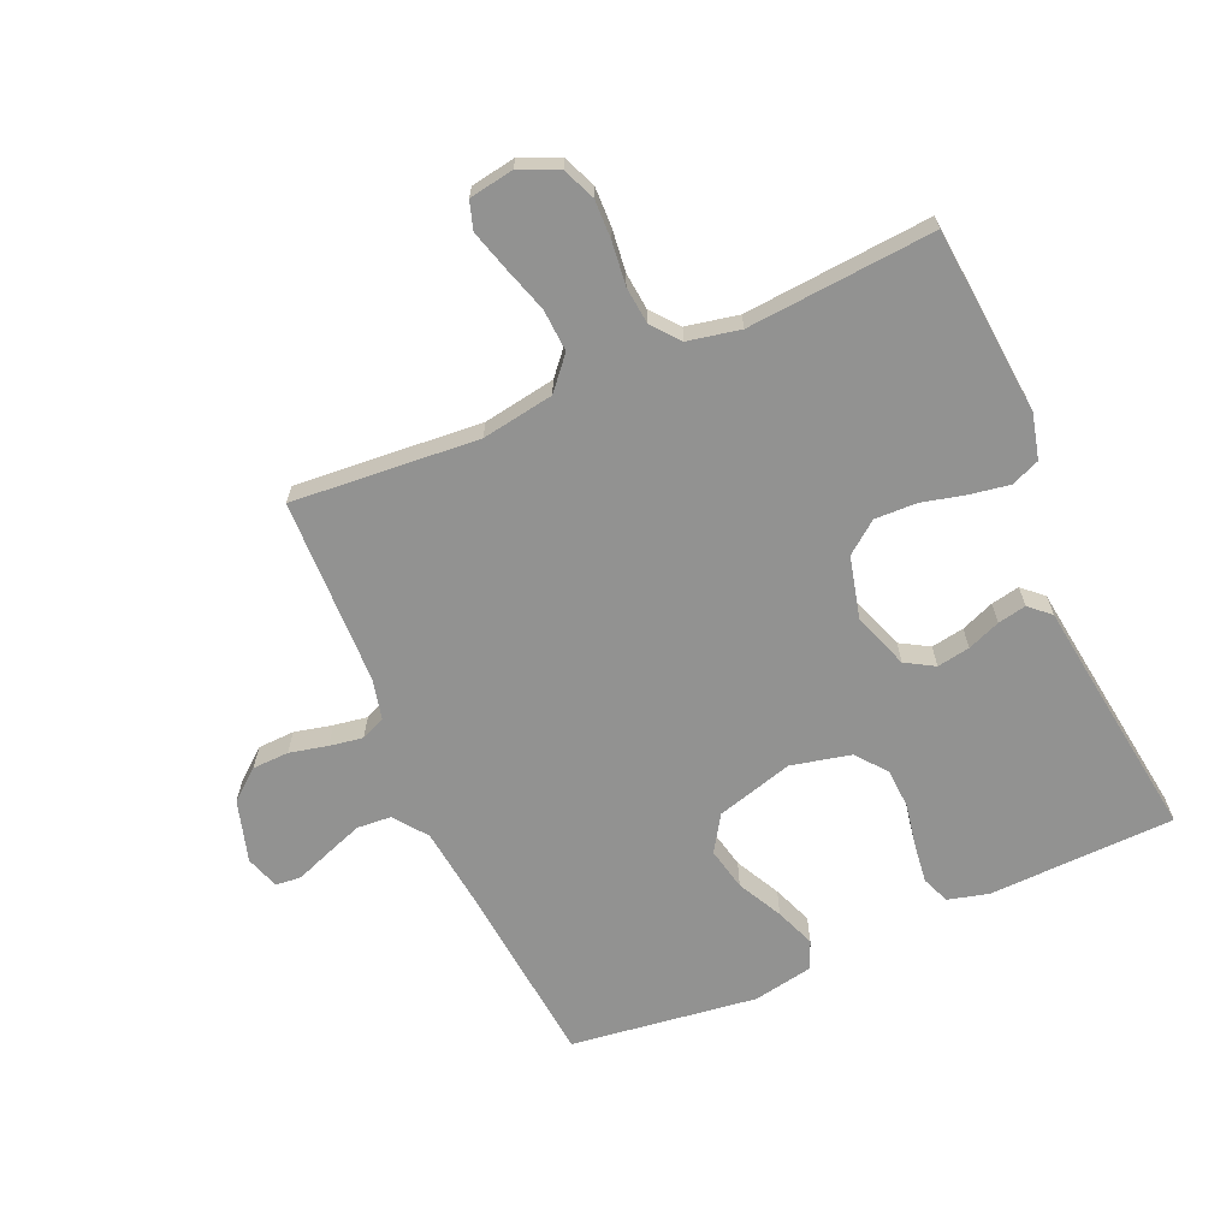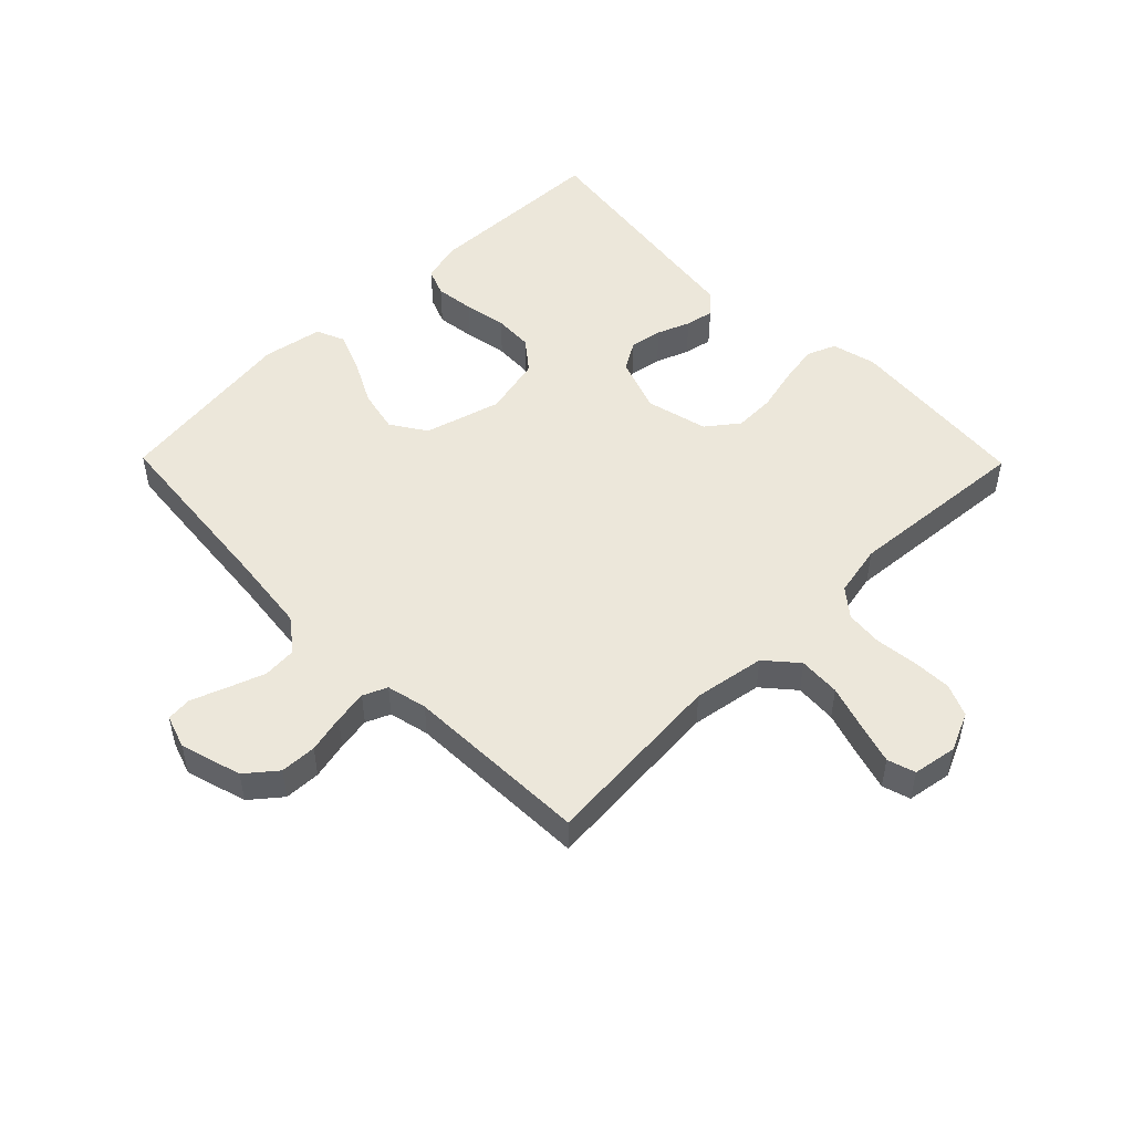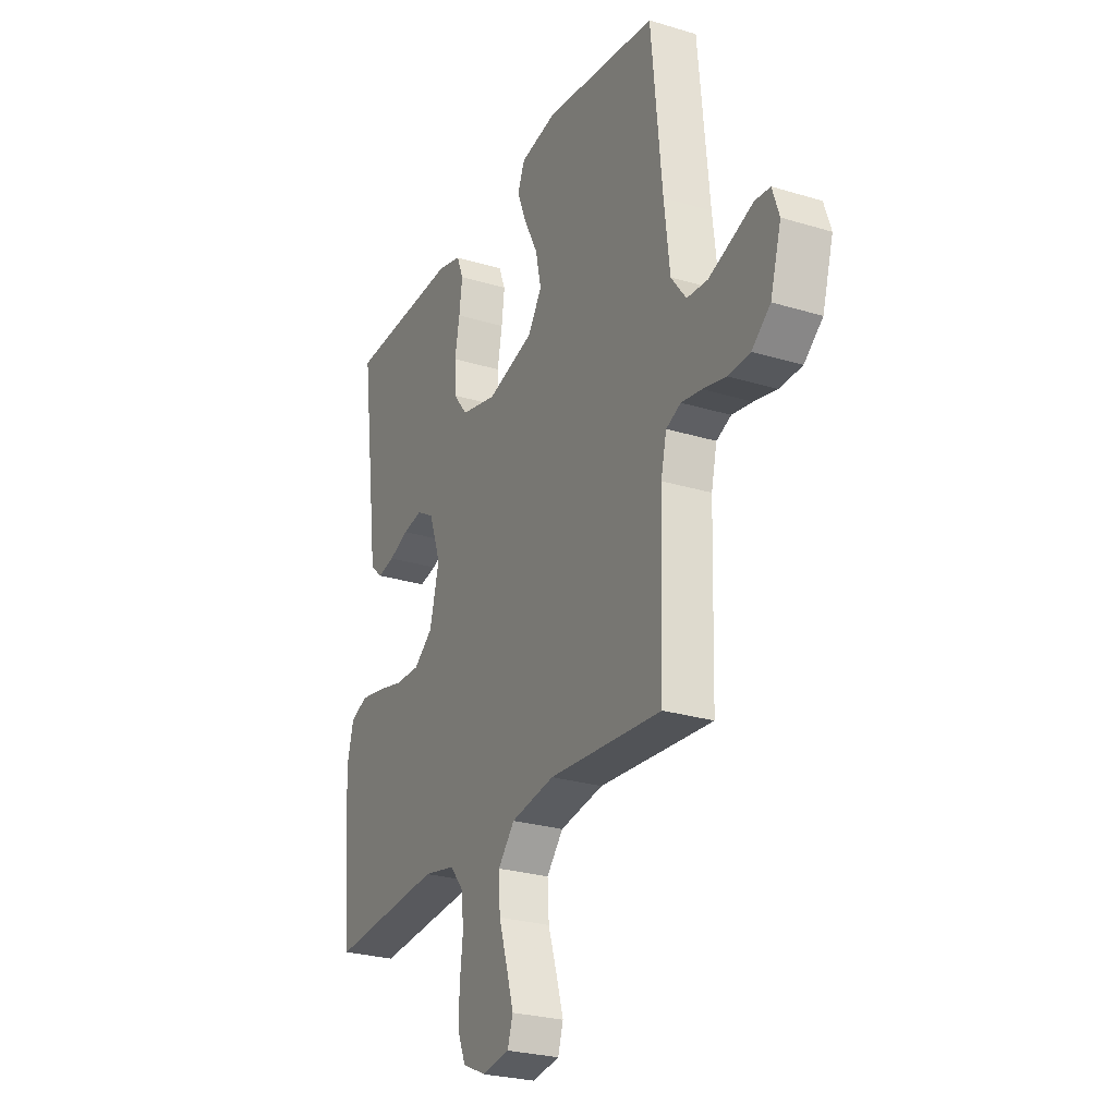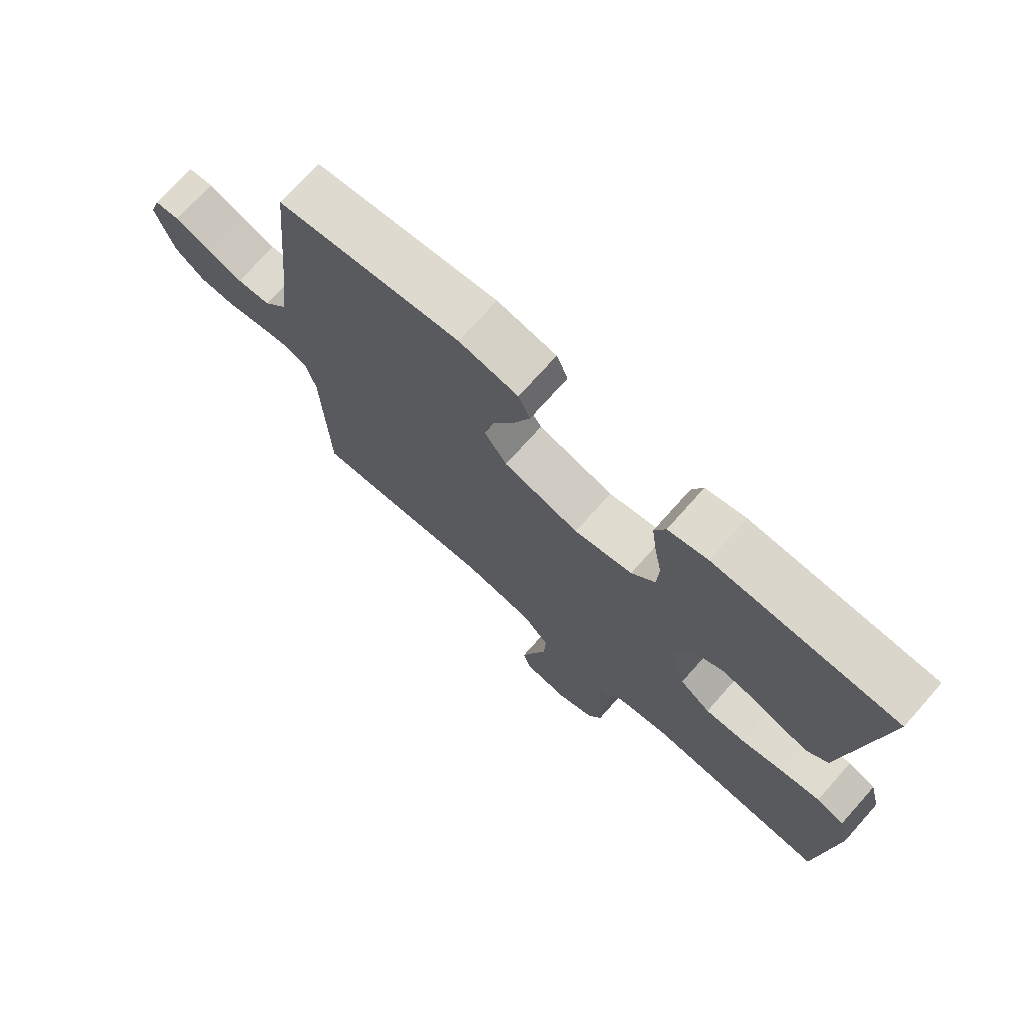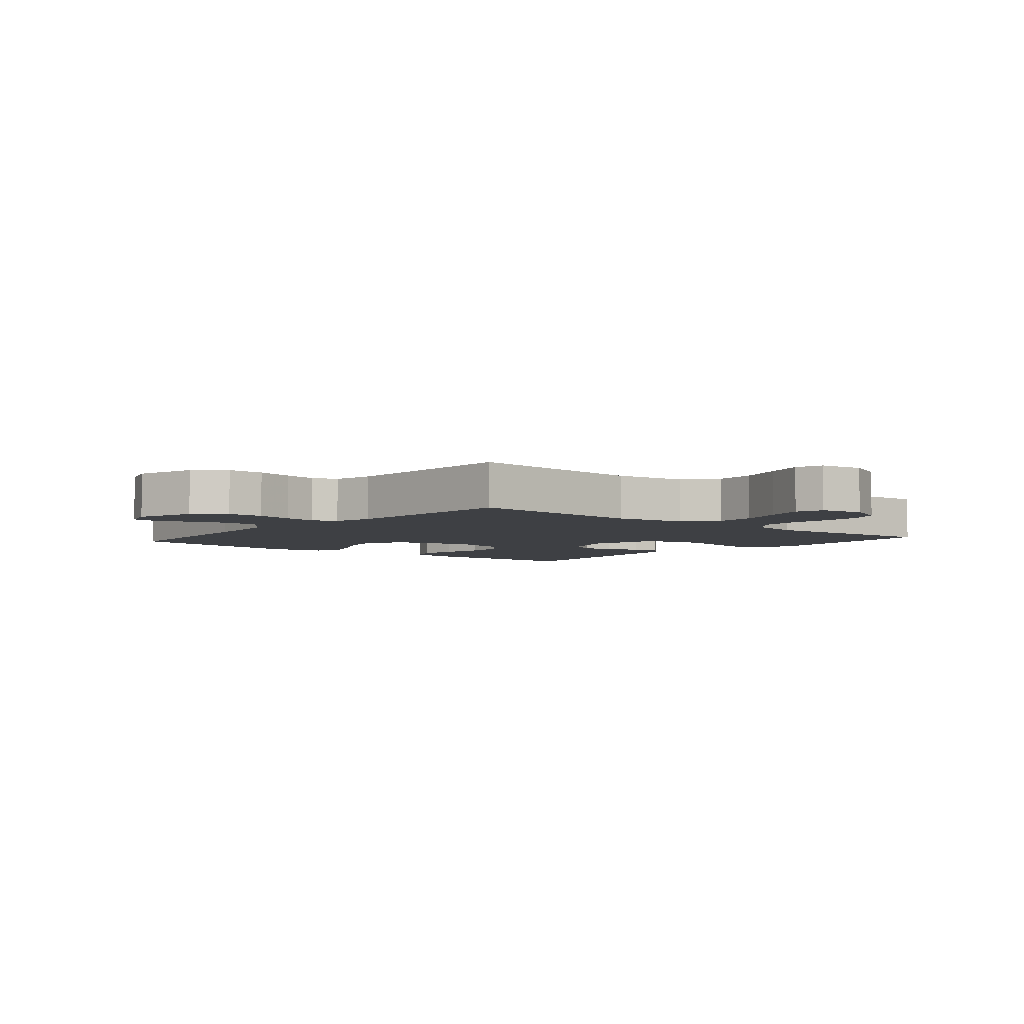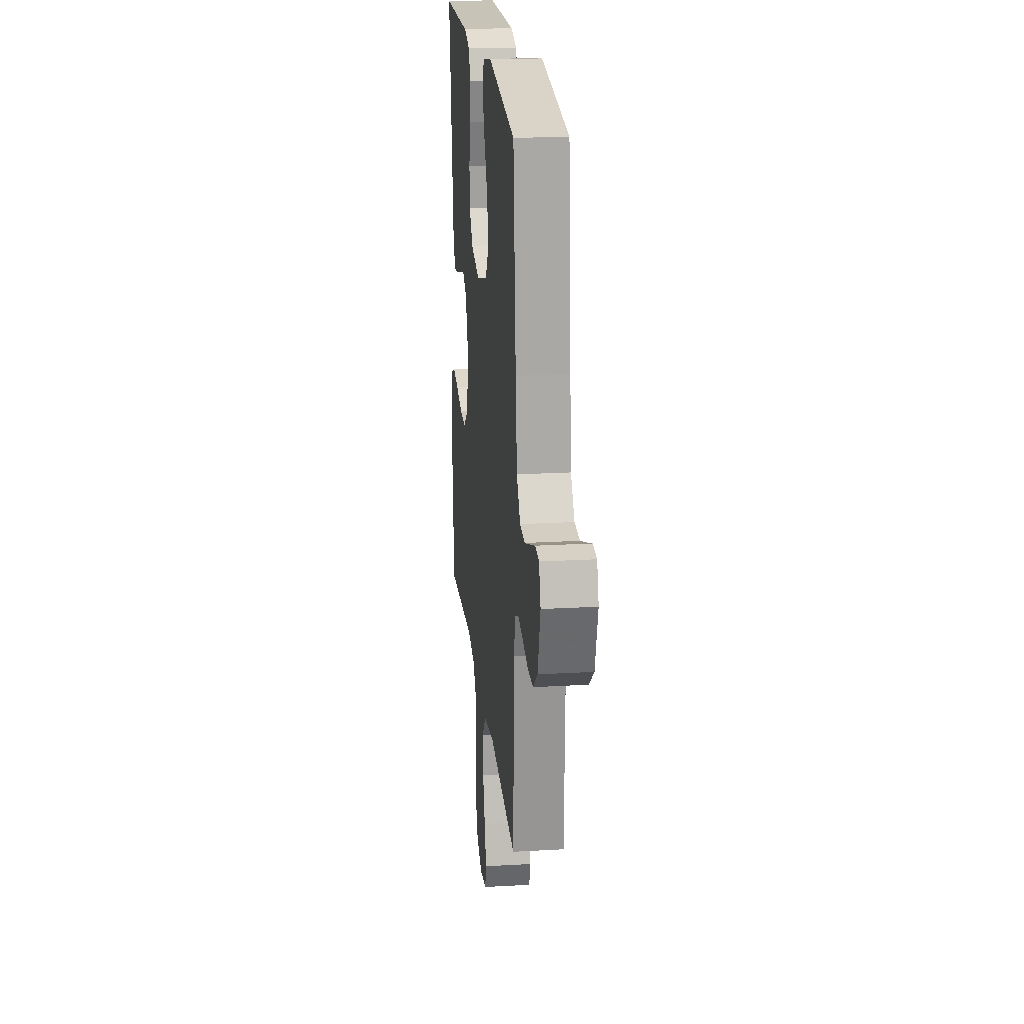
<metadata>
{"format":"obj","ext":"obj","renderer":"f3d","projection":"perspective","resolution":1024,"background":"white","views":[{"elev":-66.2,"azim":-156.3,"up":"+Y"},{"elev":50.6,"azim":135.5,"up":"+Y"},{"elev":-26.3,"azim":64.4,"up":"+Z"},{"elev":73.1,"azim":-138.3,"up":"+Z"},{"elev":-4.7,"azim":139.7,"up":"+Y"},{"elev":21.1,"azim":84.1,"up":"+Z"}]}
</metadata>
<code>
v 0.5 0.07 -0.5
v 0.2 0.07 -0.476
v 0.084 0.07 -0.495
v 0.04 0.07 -0.546
v 0.044 0.07 -0.614
v 0.067 0.07 -0.687
v 0.086 0.07 -0.752
v 0.072 0.07 -0.797
v 0 0.07 -0.809
v -0.062 0.07 -0.781
v -0.084 0.07 -0.729
v -0.082 0.07 -0.665
v -0.074 0.07 -0.597
v -0.08 0.07 -0.537
v -0.116 0.07 -0.493
v -0.2 0.07 -0.476
v -0.5 0.07 -0.5
v -0.526 0.07 -0.2
v -0.508 0.07 -0.128
v -0.462 0.07 -0.109
v -0.398 0.07 -0.12
v -0.328 0.07 -0.137
v -0.261 0.07 -0.139
v -0.21 0.07 -0.1
v -0.185 0.07 0
v -0.217 0.07 0.089
v -0.263 0.07 0.116
v -0.316 0.07 0.107
v -0.369 0.07 0.086
v -0.415 0.07 0.077
v -0.448 0.07 0.107
v -0.46 0.07 0.2
v -0.5 0.07 0.5
v -0.2 0.07 0.509
v -0.135 0.07 0.492
v -0.117 0.07 0.447
v -0.125 0.07 0.384
v -0.138 0.07 0.315
v -0.135 0.07 0.251
v -0.096 0.07 0.202
v 0 0.07 0.18
v 0.124 0.07 0.215
v 0.161 0.07 0.272
v 0.146 0.07 0.341
v 0.109 0.07 0.413
v 0.084 0.07 0.477
v 0.103 0.07 0.522
v 0.2 0.07 0.54
v 0.5 0.07 0.5
v 0.529 0.07 0.2
v 0.544 0.07 0.072
v 0.584 0.07 0.019
v 0.639 0.07 0.015
v 0.7 0.07 0.037
v 0.756 0.07 0.058
v 0.797 0.07 0.054
v 0.815 0.07 0
v 0.786 0.07 -0.099
v 0.737 0.07 -0.139
v 0.678 0.07 -0.141
v 0.617 0.07 -0.127
v 0.563 0.07 -0.118
v 0.524 0.07 -0.135
v 0.509 0.07 -0.2
v 0.5 0 -0.5
v 0.2 0 -0.476
v 0.084 0 -0.495
v 0.04 0 -0.546
v 0.044 0 -0.614
v 0.067 0 -0.687
v 0.086 0 -0.752
v 0.072 0 -0.797
v 0 0 -0.809
v -0.062 0 -0.781
v -0.084 0 -0.729
v -0.082 0 -0.665
v -0.074 0 -0.597
v -0.08 0 -0.537
v -0.116 0 -0.493
v -0.2 0 -0.476
v -0.5 0 -0.5
v -0.526 0 -0.2
v -0.508 0 -0.128
v -0.462 0 -0.109
v -0.398 0 -0.12
v -0.328 0 -0.137
v -0.261 0 -0.139
v -0.21 0 -0.1
v -0.185 0 0
v -0.217 0 0.089
v -0.263 0 0.116
v -0.316 0 0.107
v -0.369 0 0.086
v -0.415 0 0.077
v -0.448 0 0.107
v -0.46 0 0.2
v -0.5 0 0.5
v -0.2 0 0.509
v -0.135 0 0.492
v -0.117 0 0.447
v -0.125 0 0.384
v -0.138 0 0.315
v -0.135 0 0.251
v -0.096 0 0.202
v 0 0 0.18
v 0.124 0 0.215
v 0.161 0 0.272
v 0.146 0 0.341
v 0.109 0 0.413
v 0.084 0 0.477
v 0.103 0 0.522
v 0.2 0 0.54
v 0.5 0 0.5
v 0.529 0 0.2
v 0.544 0 0.072
v 0.584 0 0.019
v 0.639 0 0.015
v 0.7 0 0.037
v 0.756 0 0.058
v 0.797 0 0.054
v 0.815 0 0
v 0.786 0 -0.099
v 0.737 0 -0.139
v 0.678 0 -0.141
v 0.617 0 -0.127
v 0.563 0 -0.118
v 0.524 0 -0.135
v 0.509 0 -0.2
f 58 59 60 61
f 58 61 62
f 57 58 62
f 54 55 56 57
f 53 54 57 62
f 52 53 62 63
f 47 48 49 50
f 47 50 51
f 44 45 46 47
f 44 47 51 52
f 35 36 37 38
f 33 34 35 38
f 32 33 38 39
f 31 32 39 40
f 28 29 30 31
f 27 28 31 40
f 19 20 21 22
f 17 18 19 22
f 16 17 22 23
f 15 16 23 24
f 10 11 12 13
f 8 9 10 13
f 8 13 14
f 5 6 7 8
f 5 8 14
f 4 5 14 15
f 64 1 2
f 63 64 2 3
f 43 44 52 63
f 42 43 63 3
f 26 27 40 41
f 25 26 41 42
f 15 24 25 42
f 3 4 15 42
f 125 124 123 122
f 126 125 122
f 126 122 121
f 121 120 119 118
f 126 121 118 117
f 127 126 117 116
f 114 113 112 111
f 115 114 111
f 111 110 109 108
f 116 115 111 108
f 102 101 100 99
f 102 99 98 97
f 103 102 97 96
f 104 103 96 95
f 95 94 93 92
f 104 95 92 91
f 86 85 84 83
f 86 83 82 81
f 87 86 81 80
f 88 87 80 79
f 77 76 75 74
f 77 74 73 72
f 78 77 72
f 72 71 70 69
f 78 72 69
f 79 78 69 68
f 66 65 128
f 67 66 128 127
f 127 116 108 107
f 67 127 107 106
f 105 104 91 90
f 106 105 90 89
f 106 89 88 79
f 106 79 68 67
f 1 65 66 2
f 2 66 67 3
f 3 67 68 4
f 4 68 69 5
f 5 69 70 6
f 6 70 71 7
f 7 71 72 8
f 8 72 73 9
f 9 73 74 10
f 10 74 75 11
f 11 75 76 12
f 12 76 77 13
f 13 77 78 14
f 14 78 79 15
f 15 79 80 16
f 16 80 81 17
f 17 81 82 18
f 18 82 83 19
f 19 83 84 20
f 20 84 85 21
f 21 85 86 22
f 22 86 87 23
f 23 87 88 24
f 24 88 89 25
f 25 89 90 26
f 26 90 91 27
f 27 91 92 28
f 28 92 93 29
f 29 93 94 30
f 30 94 95 31
f 31 95 96 32
f 32 96 97 33
f 33 97 98 34
f 34 98 99 35
f 35 99 100 36
f 36 100 101 37
f 37 101 102 38
f 38 102 103 39
f 39 103 104 40
f 40 104 105 41
f 41 105 106 42
f 42 106 107 43
f 43 107 108 44
f 44 108 109 45
f 45 109 110 46
f 46 110 111 47
f 47 111 112 48
f 48 112 113 49
f 49 113 114 50
f 50 114 115 51
f 51 115 116 52
f 52 116 117 53
f 53 117 118 54
f 54 118 119 55
f 55 119 120 56
f 56 120 121 57
f 57 121 122 58
f 58 122 123 59
f 59 123 124 60
f 60 124 125 61
f 61 125 126 62
f 62 126 127 63
f 63 127 128 64
f 64 128 65 1

</code>
